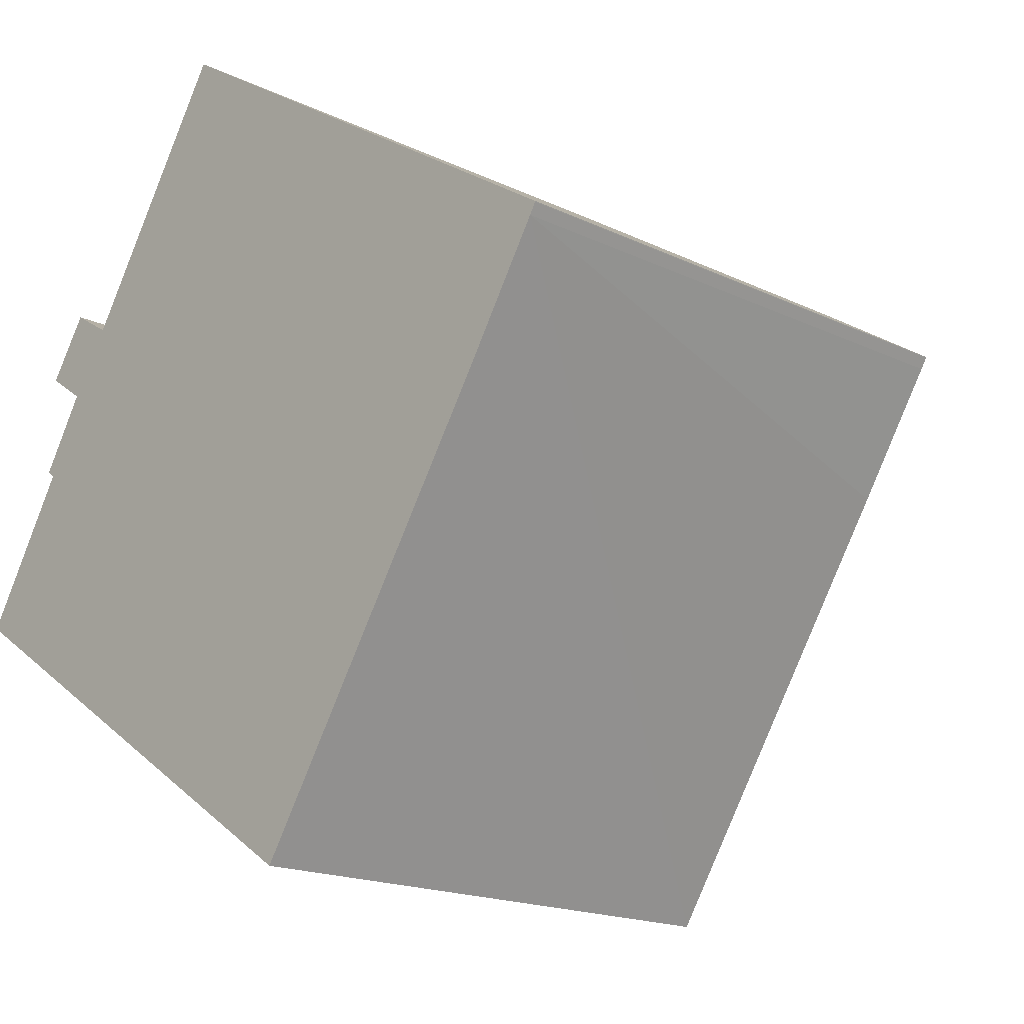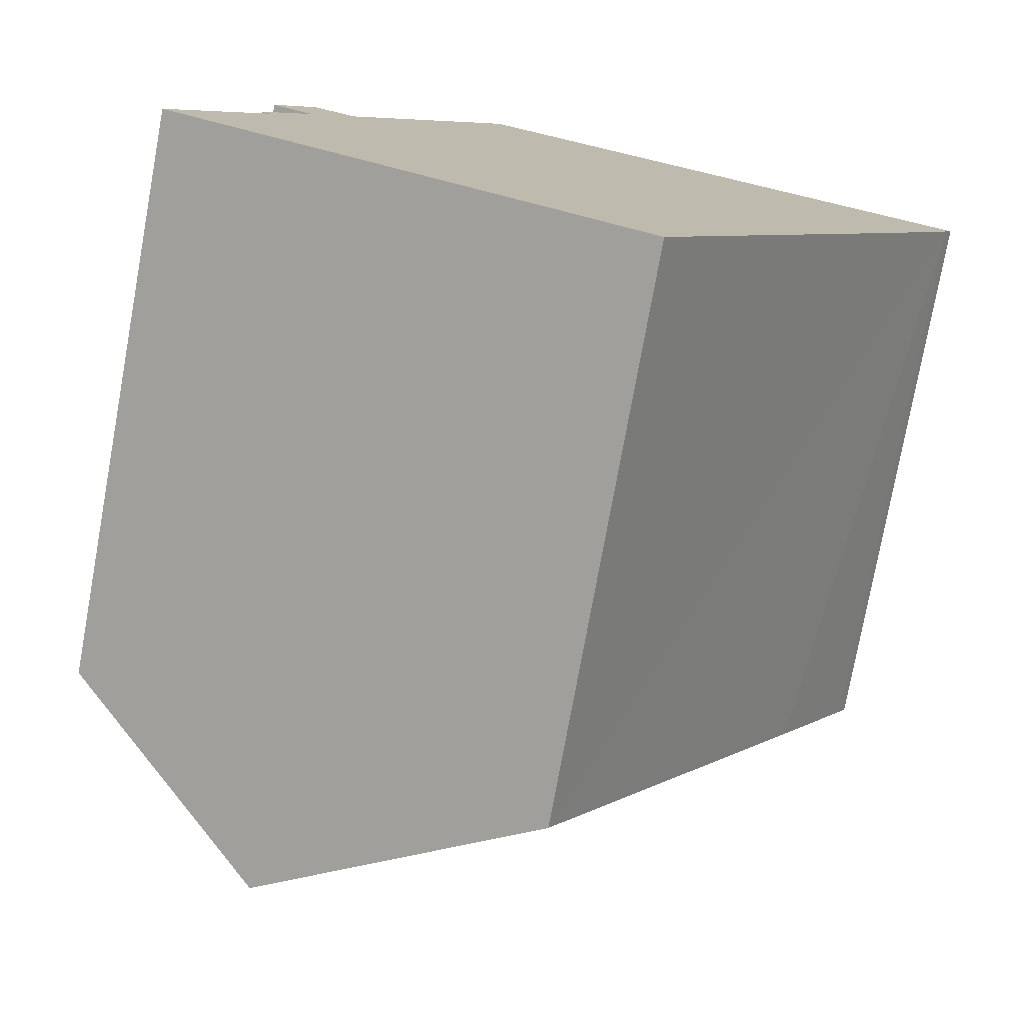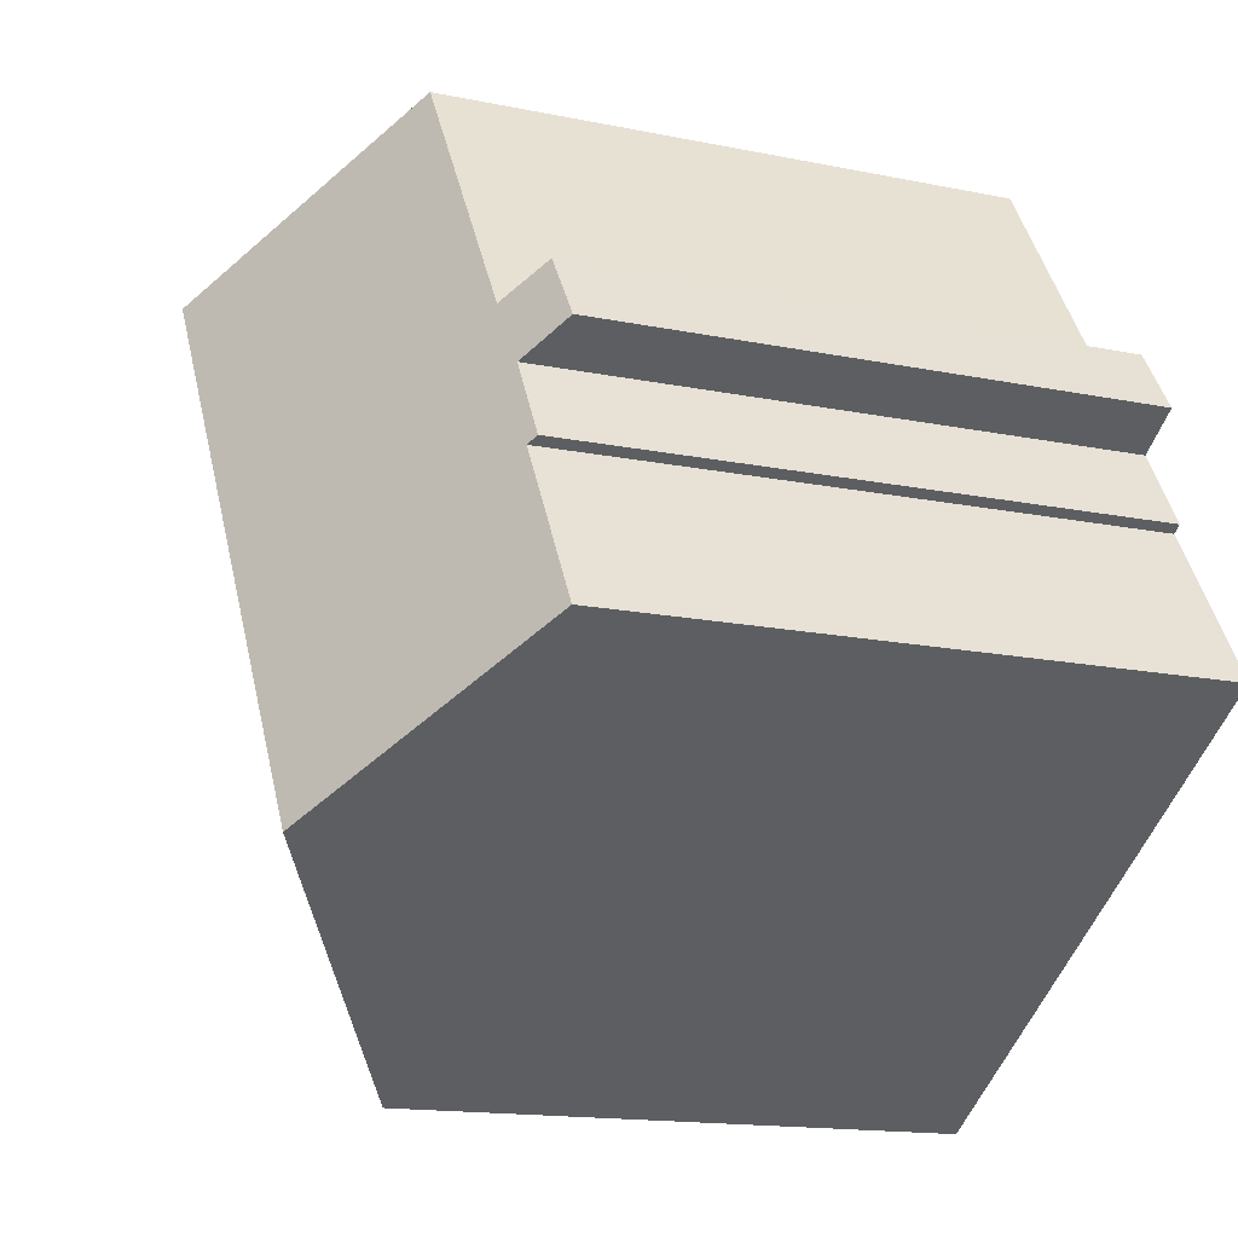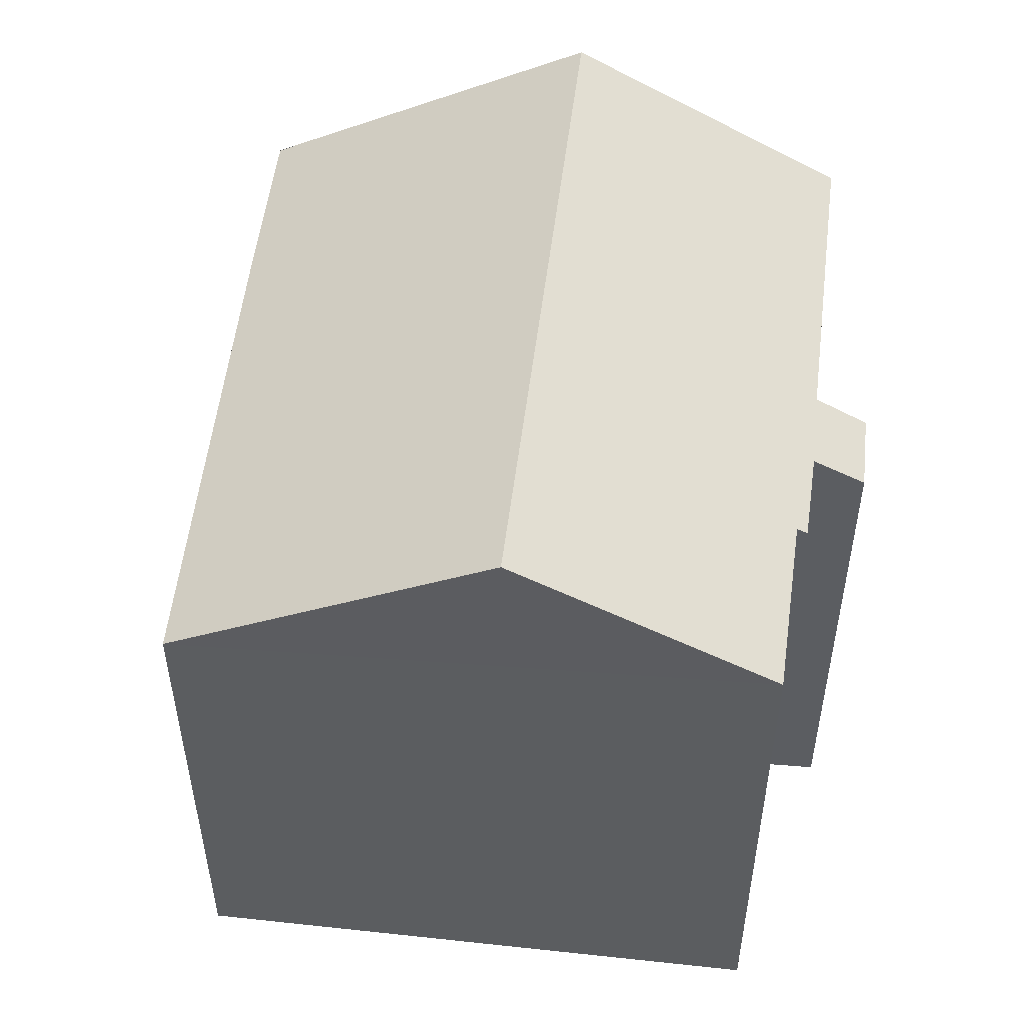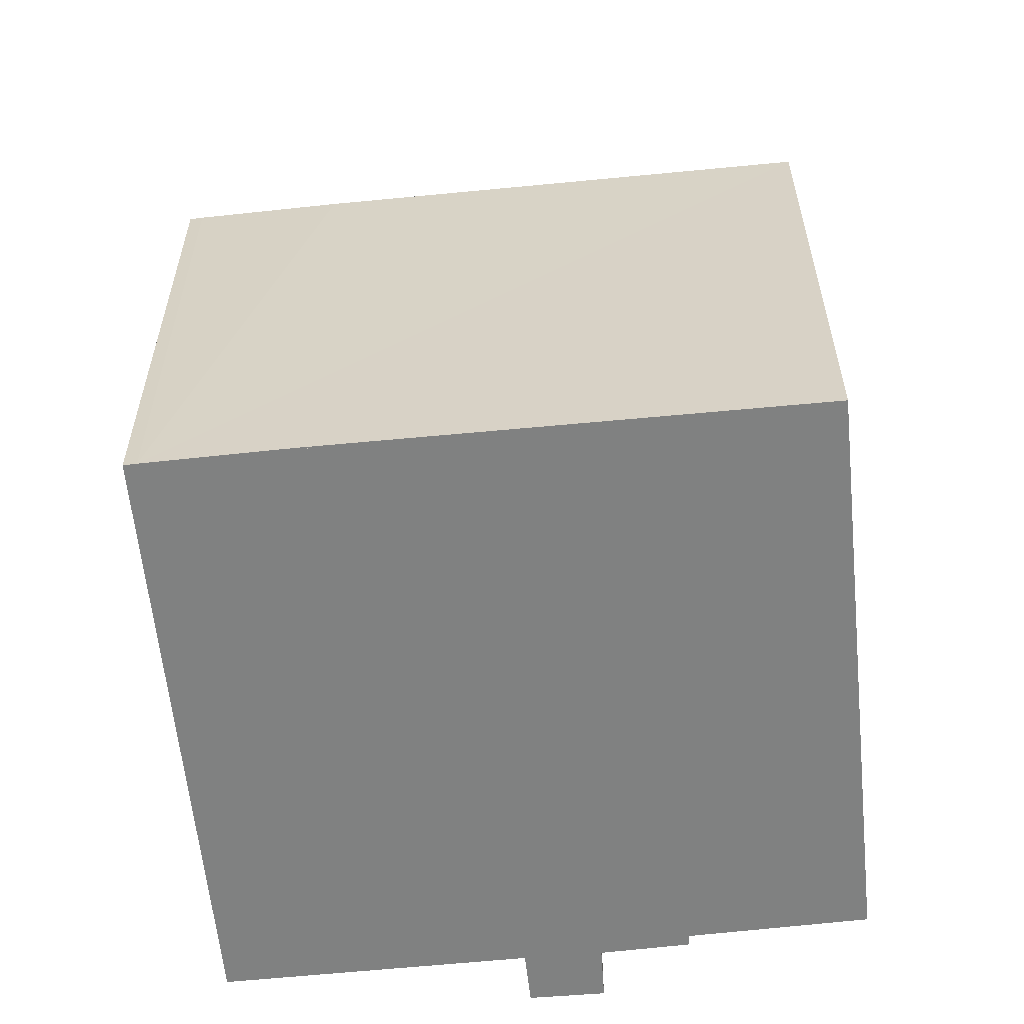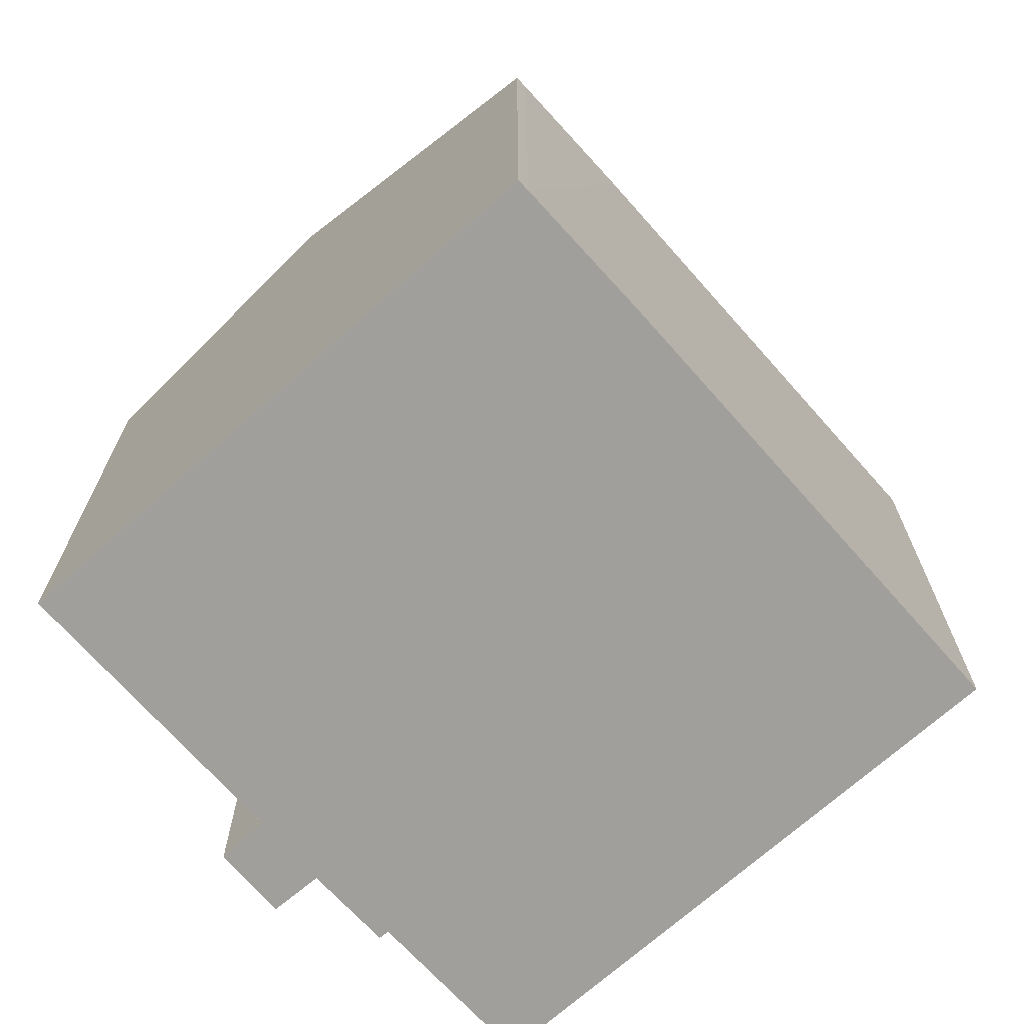
<metadata>
{"format":"obj","ext":"obj","renderer":"f3d","projection":"perspective","resolution":1024,"background":"white","views":[{"elev":-17.5,"azim":46.5,"up":"+Z"},{"elev":-76.6,"azim":-10.3,"up":"+Z"},{"elev":-15.1,"azim":-113.9,"up":"+Z"},{"elev":54.1,"azim":-140.4,"up":"+Y"},{"elev":-60.3,"azim":128.6,"up":"+Y"},{"elev":-71.2,"azim":74.5,"up":"+Y"}]}
</metadata>
<code>
v  2.959 13.21 5.248
v  2.114 13.36 3.417
v  1.918 13.23 3.555
v  2.925 12.57 7.316
v  1.989 12.55 5.92
v  4.925 16.69 -3.197
v  0 13.39 8.198e-16
v  12.74 16.69 9.117
v  3.922 13.23 6.691
v  7.602 13.25 12.43
v  18.51 12.83 5.403
v  18.92 12.55 5.117
v  18.78 12.55 4.881
v  17.05 12.54 2.12
v  16.61 12.54 1.455
v  11.24 12.6 -6.809
v  11.02 12.61 -7.15
v  0 0 0
v  2.114 -2.092e-16 3.417
v  1.918 -2.177e-16 3.555
v  2.959 -3.213e-16 5.248
v  2.925 -4.48e-16 7.316
v  1.989 -3.625e-16 5.92
v  7.602 -7.608e-16 12.43
v  3.922 -4.097e-16 6.691
v  4.925 1.958e-16 -3.197
v  11.02 4.378e-16 -7.15
v  18.93 12.55 5.133
v  12.74 -5.583e-16 9.117
v  18.51 -3.308e-16 5.403
v  18.93 -3.143e-16 5.133
v  18.92 -3.133e-16 5.117
v  18.78 -2.989e-16 4.881
v  17.05 -1.298e-16 2.12
v  16.61 -8.909e-17 1.455
v  11.24 4.169e-16 -6.809
g defaultobject
f 1 2 3
f 4 1 5
f 2 6 7
f 6 2 8
f 8 2 1
f 8 1 9
f 9 1 4
f 8 9 10
f 11 6 8
f 6 11 12
f 6 12 13
f 6 13 14
f 6 14 15
f 6 15 16
f 6 16 17
f 18 2 7
f 2 18 19
f 20 1 3
f 1 20 21
f 5 22 4
f 22 5 23
f 9 24 10
f 24 9 25
f 19 3 2
f 3 19 20
f 21 5 1
f 5 21 23
f 17 7 6
f 7 17 18
f 18 17 26
f 26 17 27
f 4 25 9
f 25 4 22
f 24 8 10
f 8 24 11
f 11 24 28
f 28 24 29
f 28 29 30
f 28 30 31
f 31 12 28
f 12 31 32
f 32 13 12
f 13 32 33
f 33 14 13
f 14 33 15
f 15 33 16
f 16 33 17
f 17 33 27
f 27 33 34
f 27 34 35
f 27 35 36
f 22 21 25
f 21 22 23
f 20 19 21
f 30 32 31
f 32 30 33
f 33 30 34
f 34 30 29
f 34 29 35
f 35 29 36
f 36 29 24
f 36 24 27
f 27 24 26
f 26 24 25
f 26 25 19
f 26 19 18
f 19 25 21

</code>
